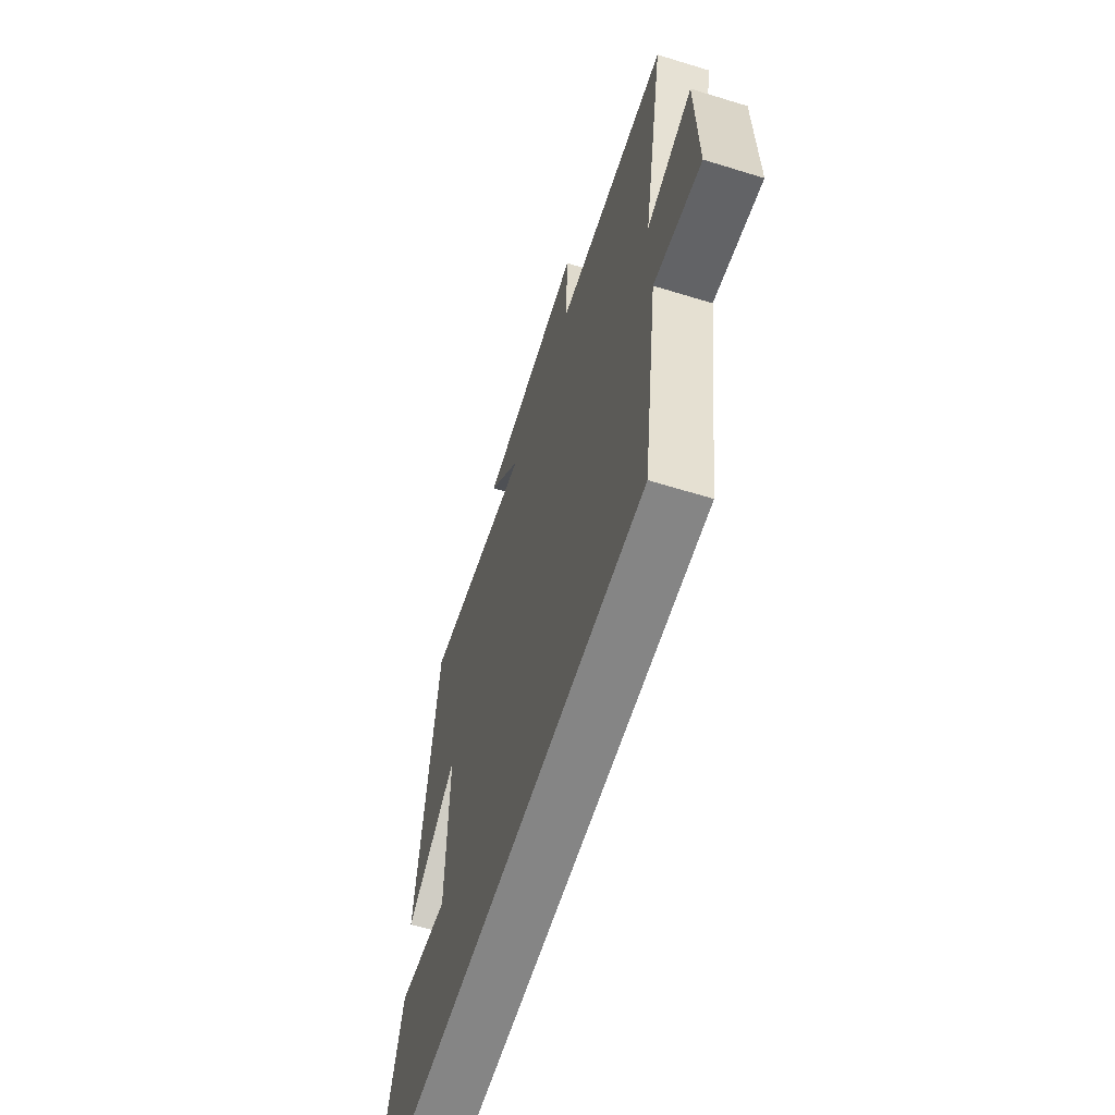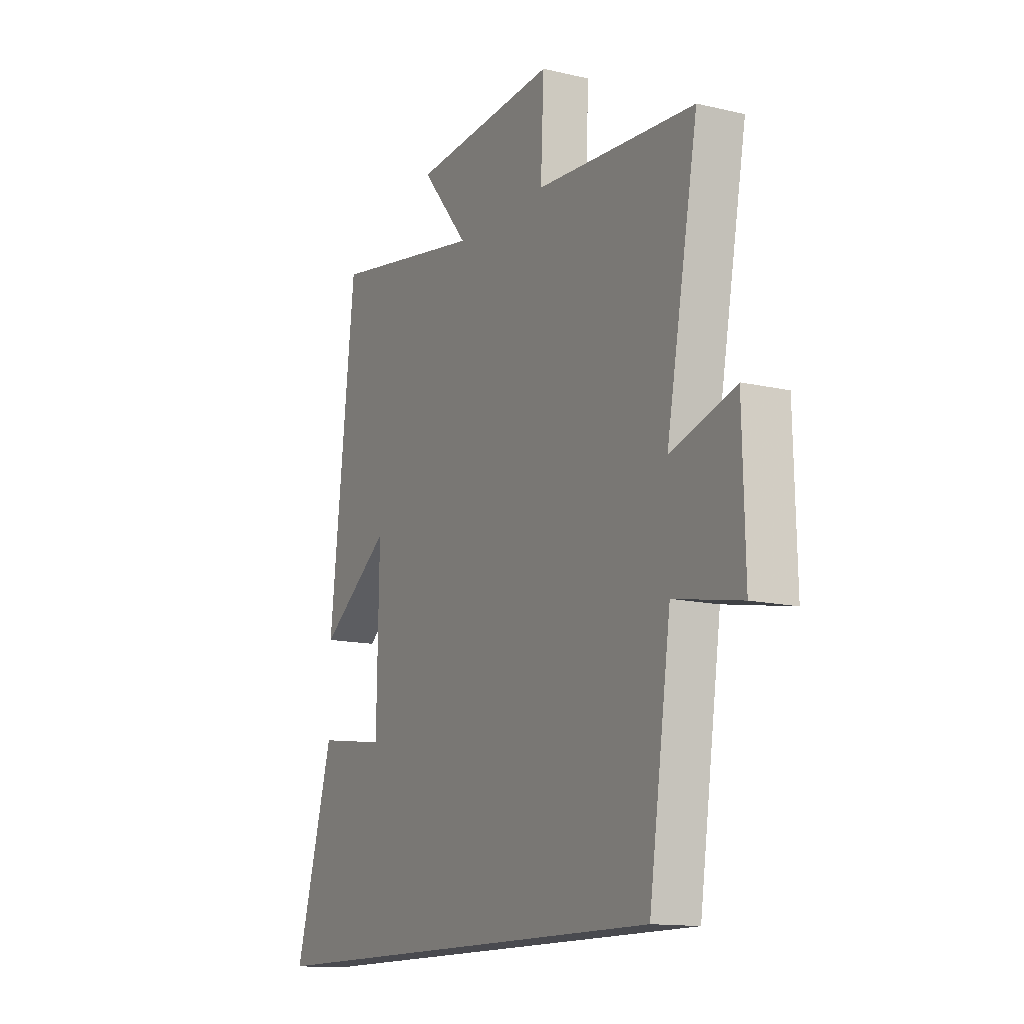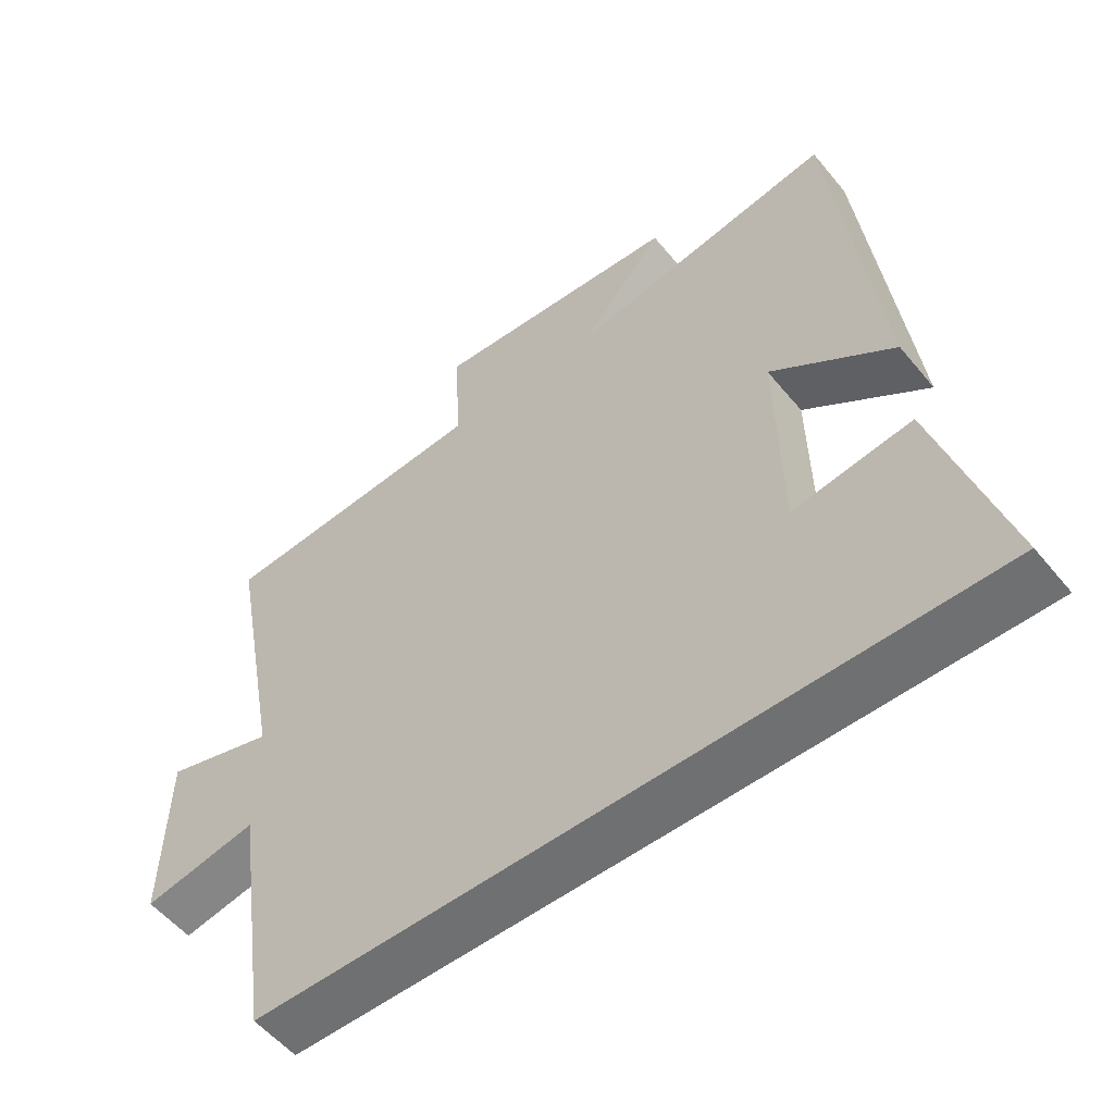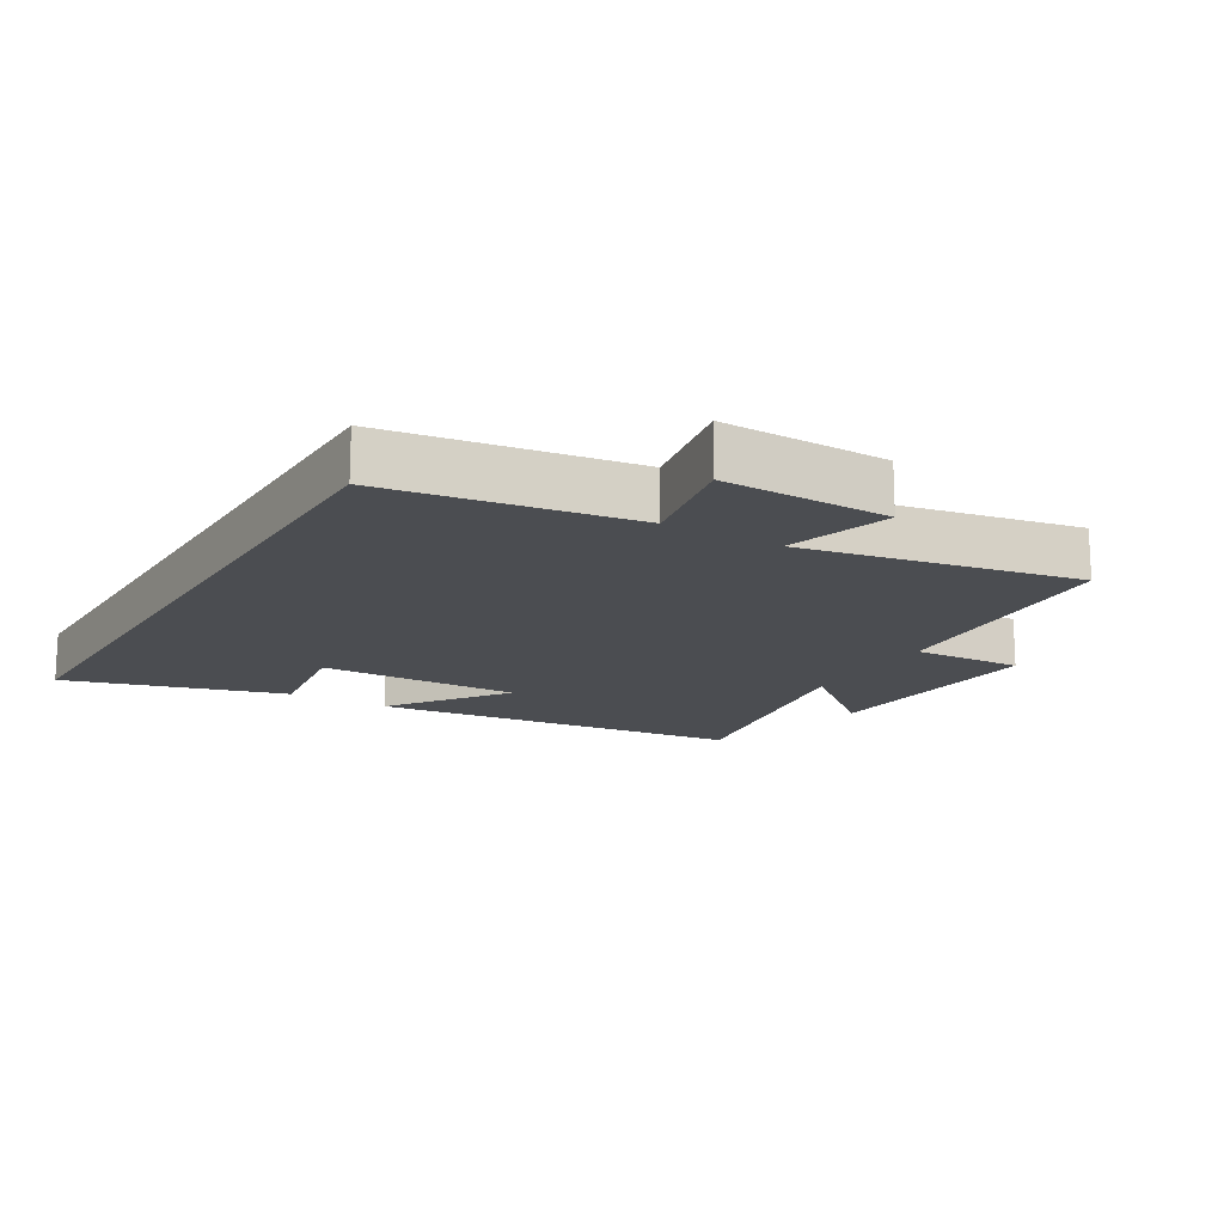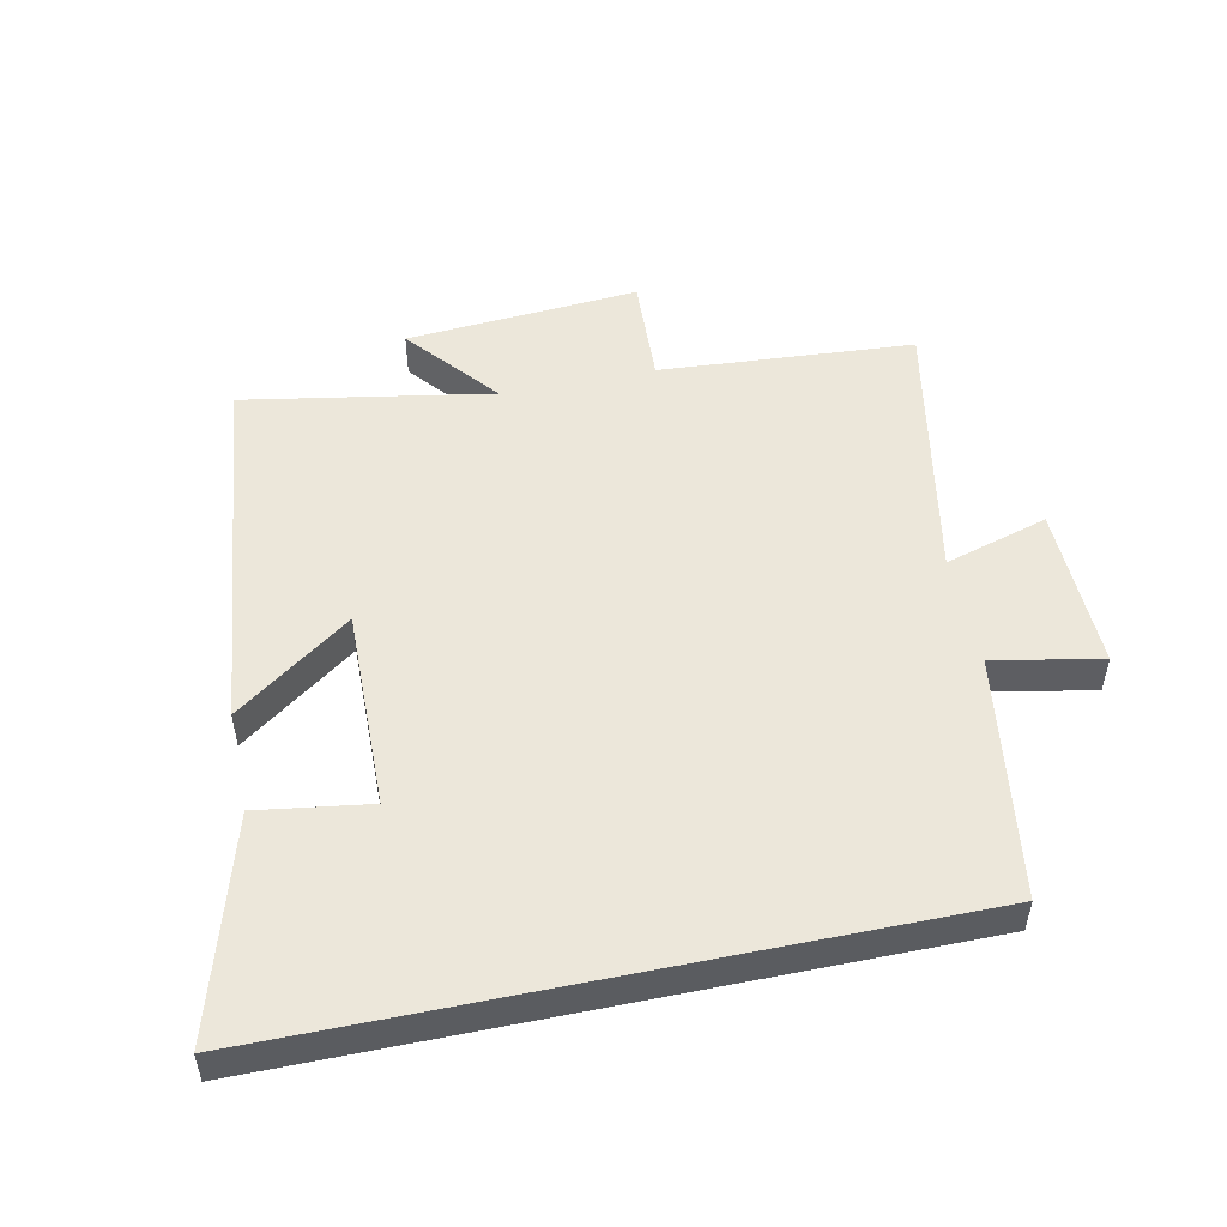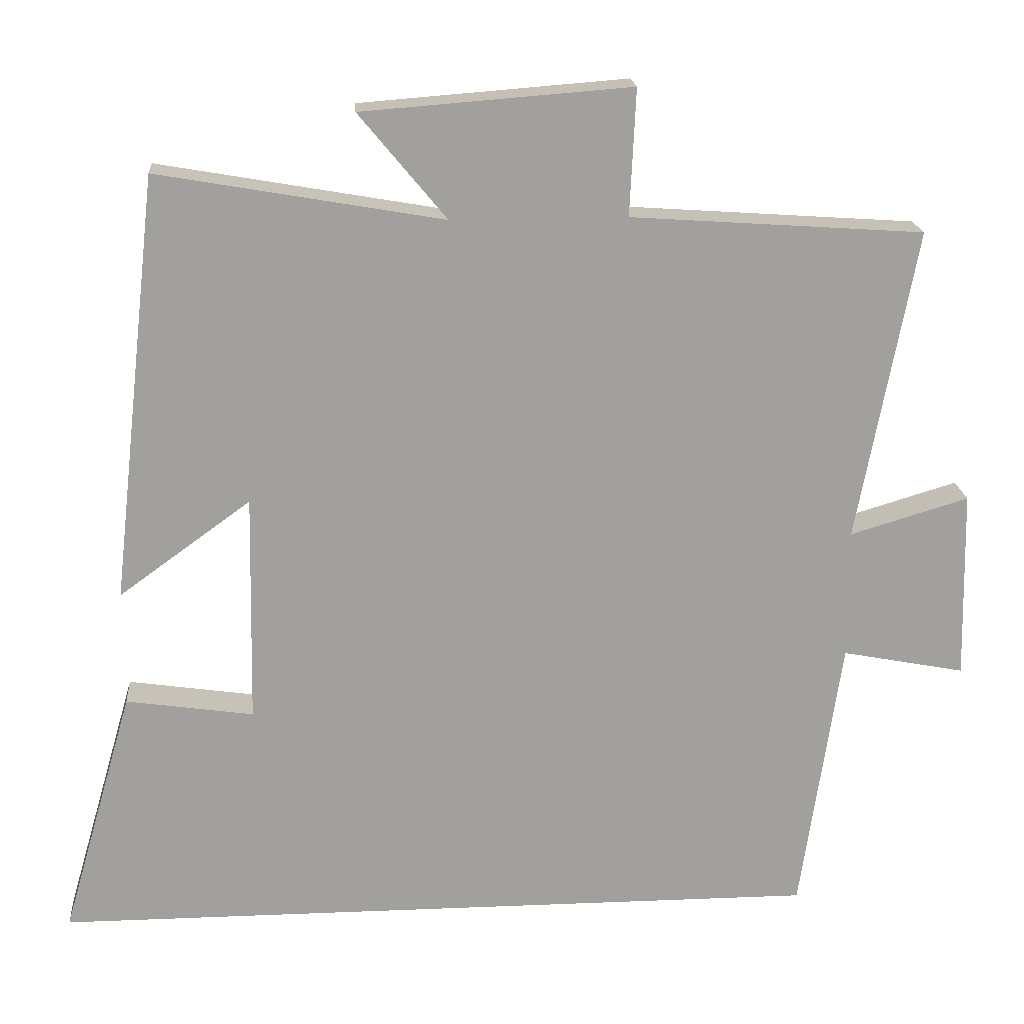
<metadata>
{"format":"obj","ext":"obj","renderer":"f3d","projection":"perspective","resolution":1024,"background":"white","views":[{"elev":-61.7,"azim":-107.4,"up":"+Z"},{"elev":-13.6,"azim":-117.8,"up":"+Z"},{"elev":-54.9,"azim":38.7,"up":"+Z"},{"elev":-15.8,"azim":-120.6,"up":"+Y"},{"elev":51.0,"azim":168.2,"up":"+Y"},{"elev":18.7,"azim":175.5,"up":"+Z"}]}
</metadata>
<code>
v -0.445 0.07 -0.5
v -0.5 0.07 -0.124
v -0.666 0.07 -0.156
v -0.66 0.07 0.1
v -0.5 0.07 0.052
v -0.579 0.07 0.473
v -0.185 0.07 0.5
v -0.193 0.07 0.67
v 0.169 0.07 0.642
v 0.051 0.07 0.5
v 0.435 0.07 0.567
v 0.5 0.07 -0.008
v 0.322 0.07 0.121
v 0.328 0.07 -0.189
v 0.5 0.07 -0.164
v 0.597 0.07 -0.5
v -0.445 0 -0.5
v -0.5 0 -0.124
v -0.666 0 -0.156
v -0.66 0 0.1
v -0.5 0 0.052
v -0.579 0 0.473
v -0.185 0 0.5
v -0.193 0 0.67
v 0.169 0 0.642
v 0.051 0 0.5
v 0.435 0 0.567
v 0.5 0 -0.008
v 0.322 0 0.121
v 0.328 0 -0.189
v 0.5 0 -0.164
v 0.597 0 -0.5
f 14 15 16 1
f 13 14 1 2
f 10 11 12 13
f 10 13 2 3
f 7 8 9 10
f 5 6 7 10
f 5 10 3
f 3 4 5
f 17 32 31 30
f 18 17 30 29
f 29 28 27 26
f 19 18 29 26
f 26 25 24 23
f 26 23 22 21
f 19 26 21
f 21 20 19
f 1 17 18 2
f 2 18 19 3
f 3 19 20 4
f 4 20 21 5
f 5 21 22 6
f 6 22 23 7
f 7 23 24 8
f 8 24 25 9
f 9 25 26 10
f 10 26 27 11
f 11 27 28 12
f 12 28 29 13
f 13 29 30 14
f 14 30 31 15
f 15 31 32 16
f 16 32 17 1

</code>
